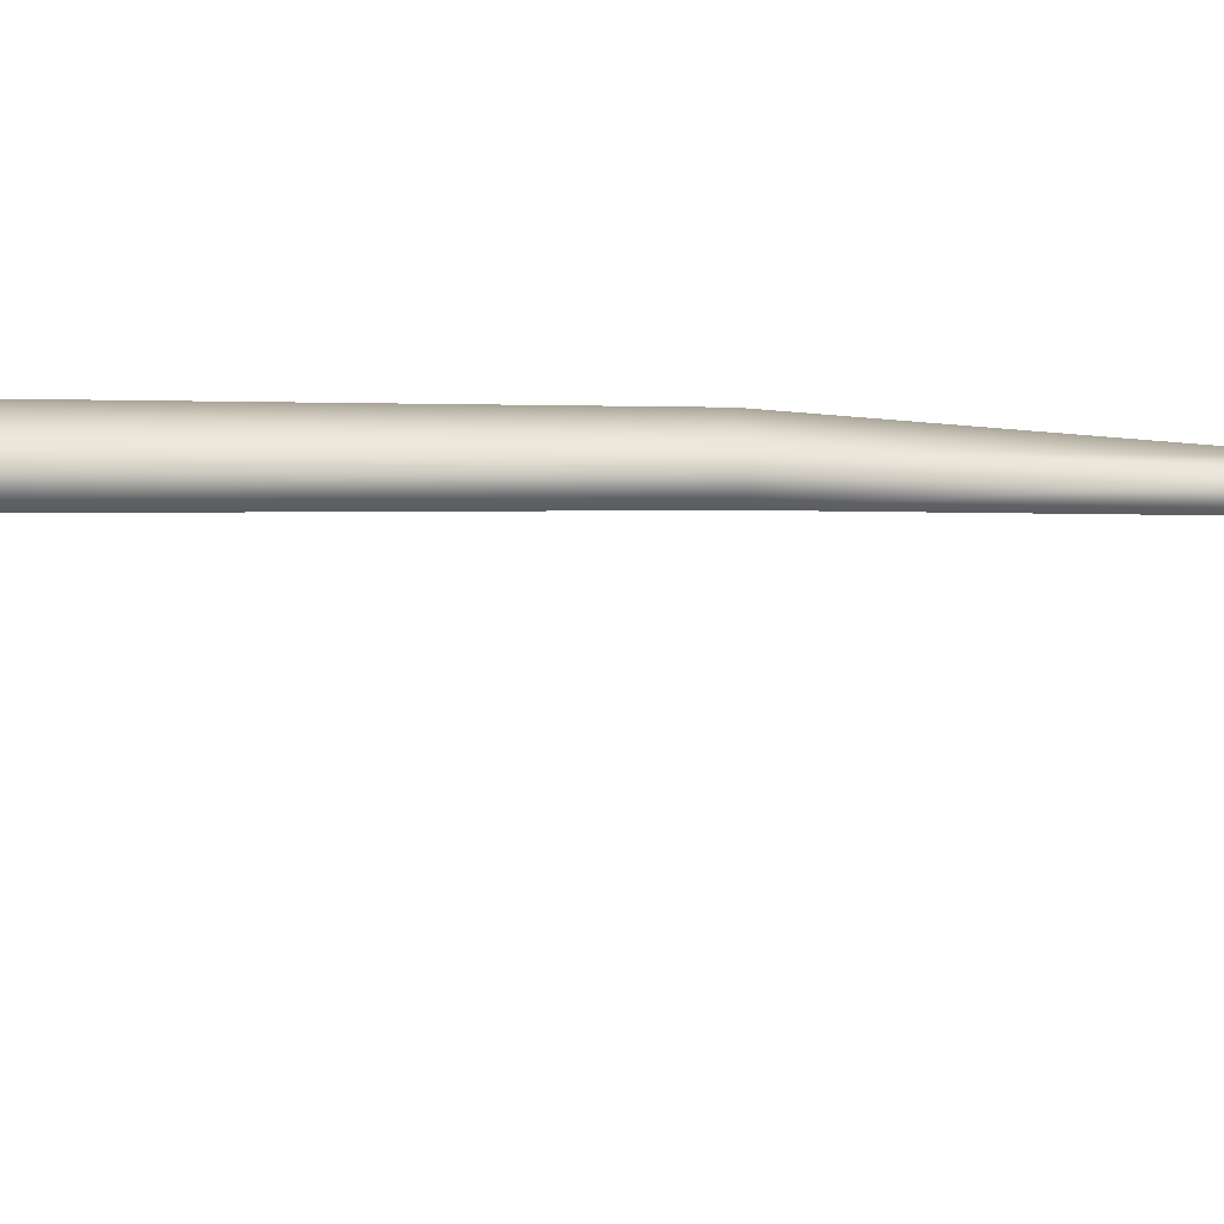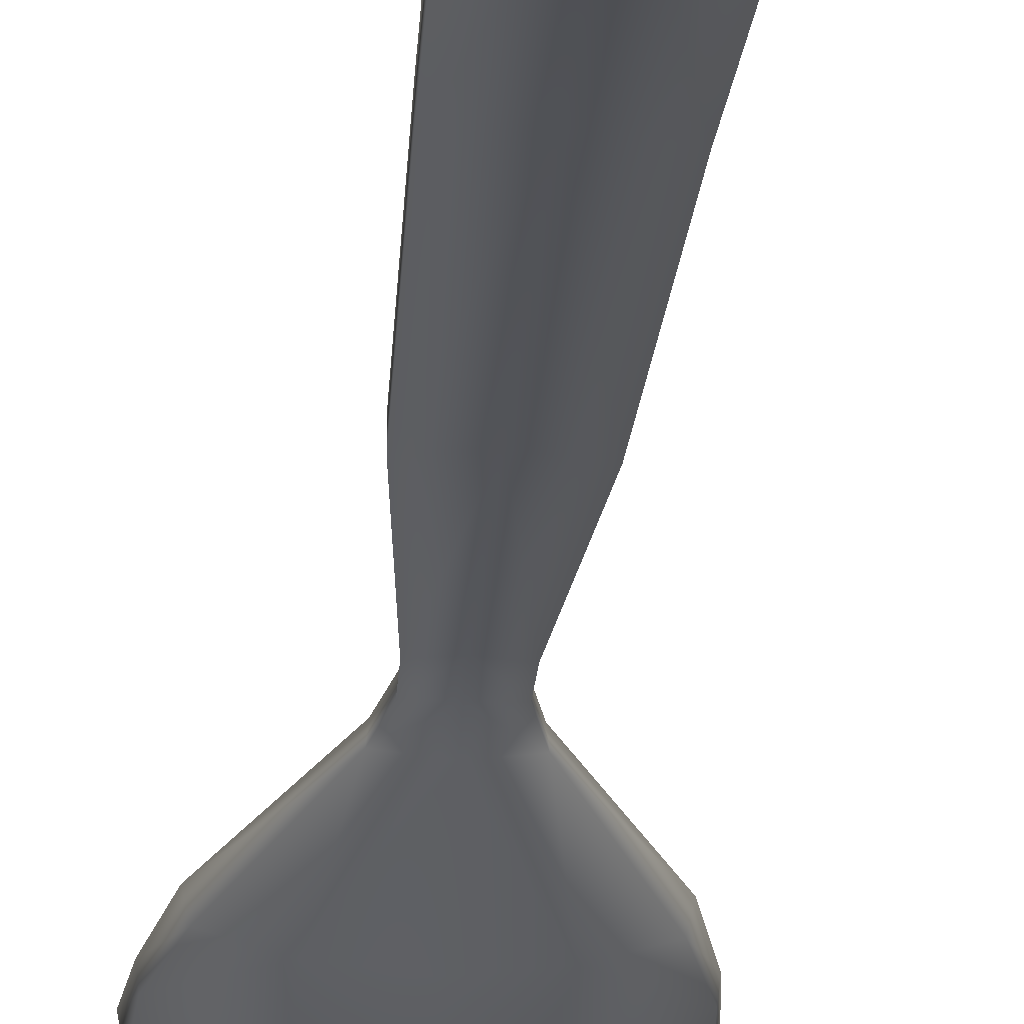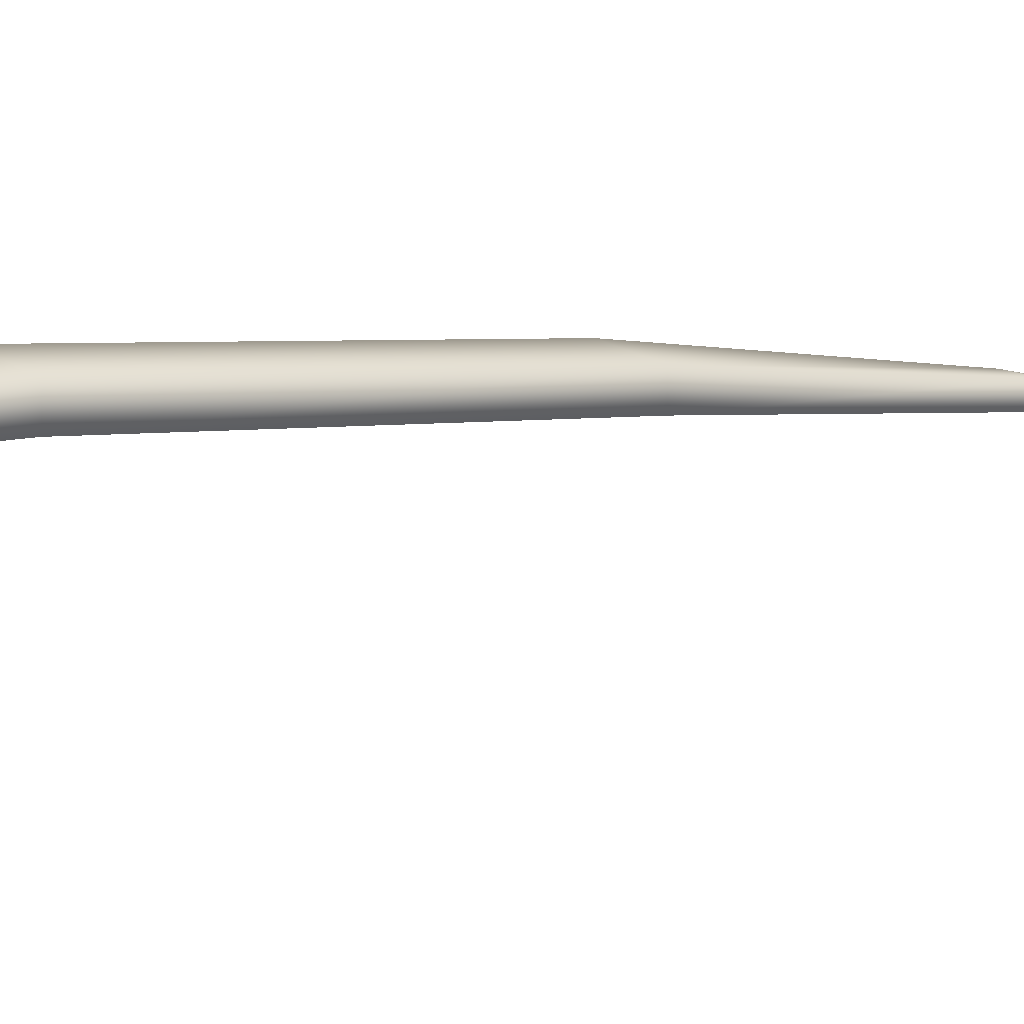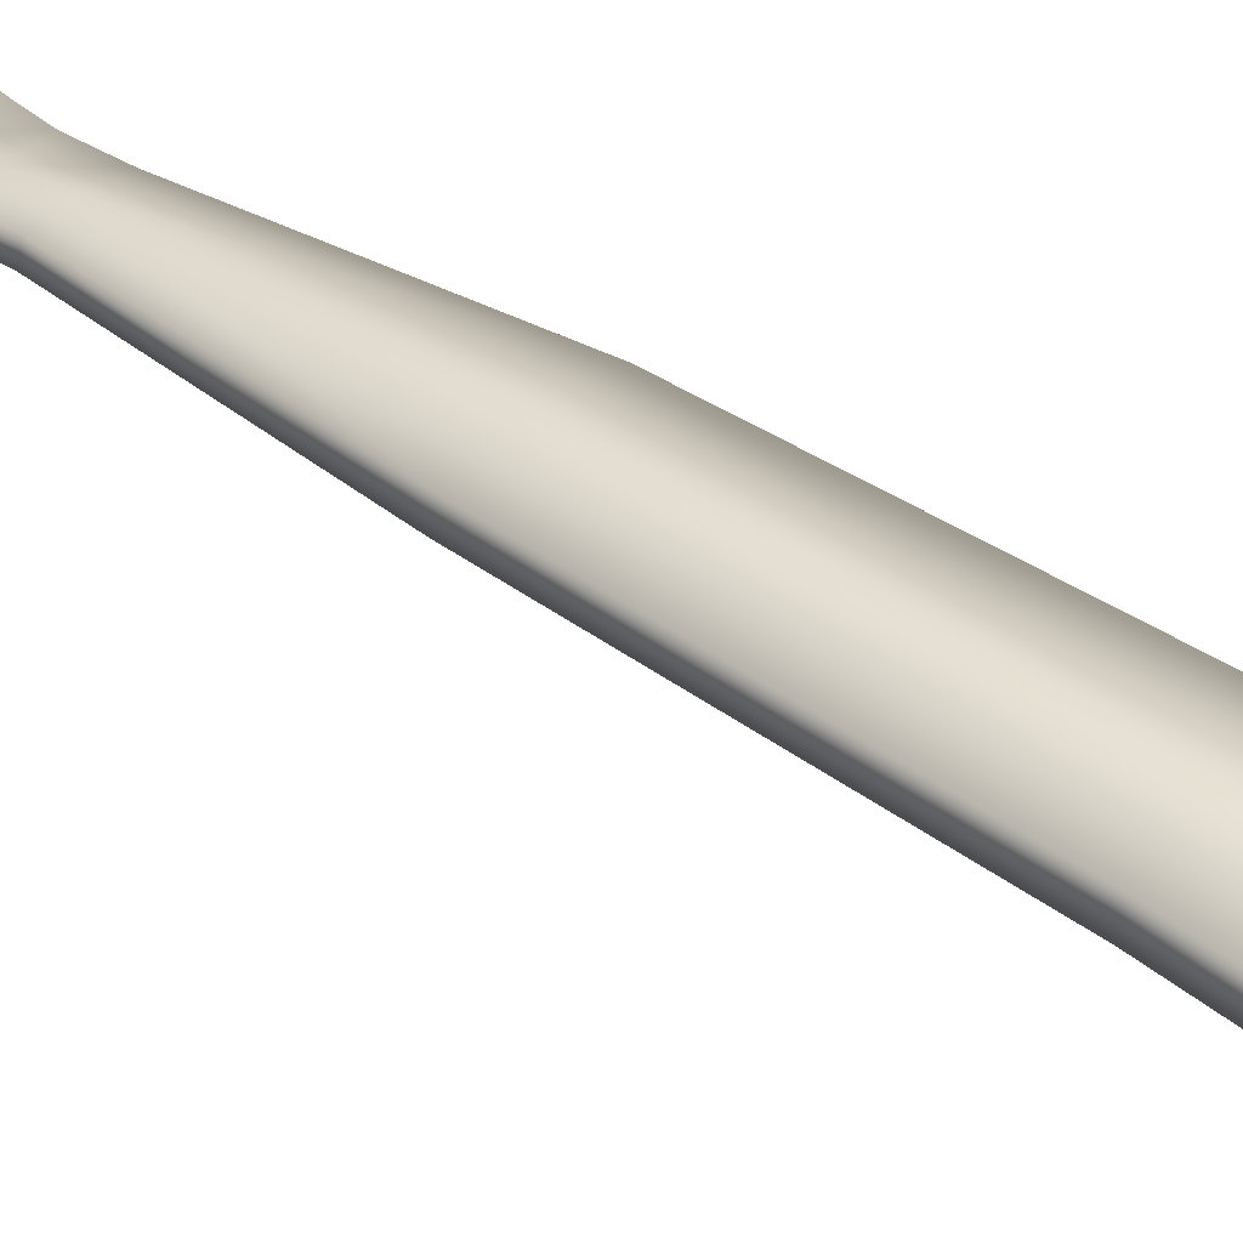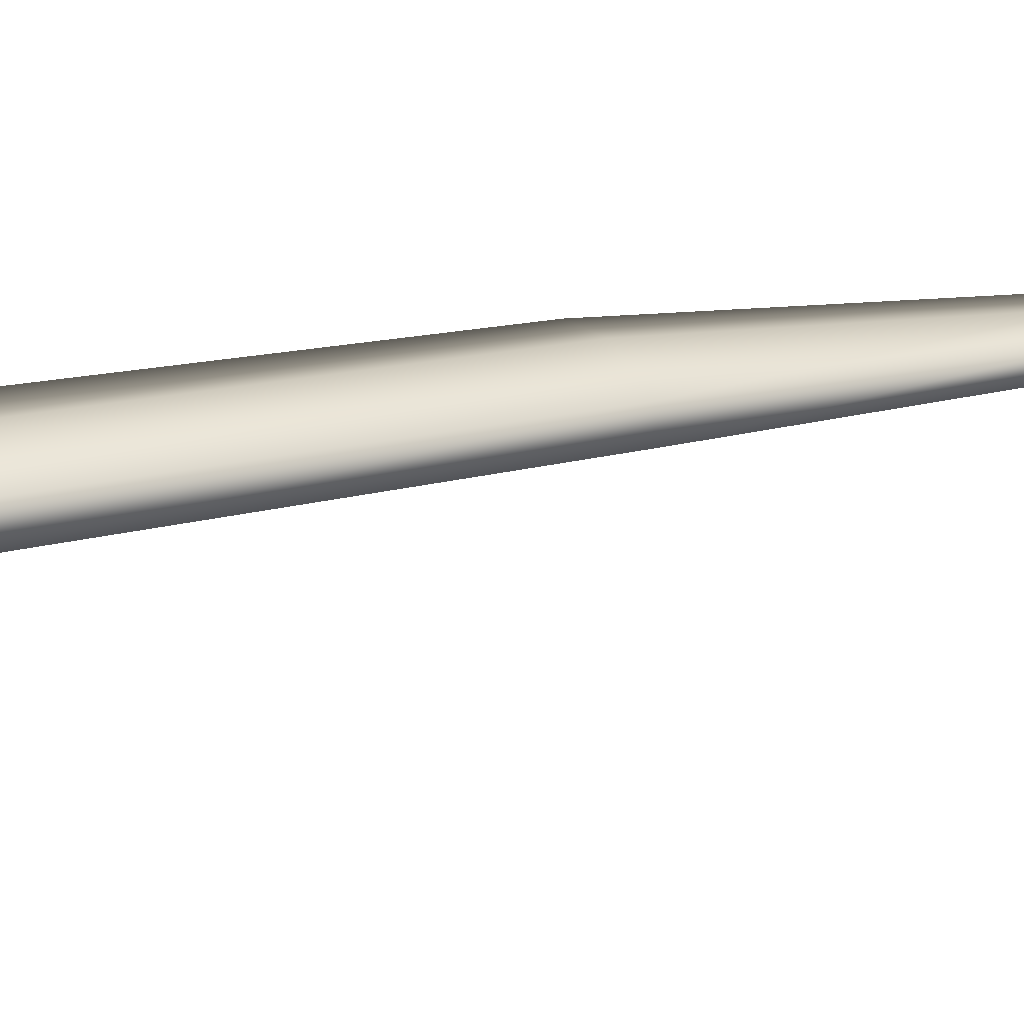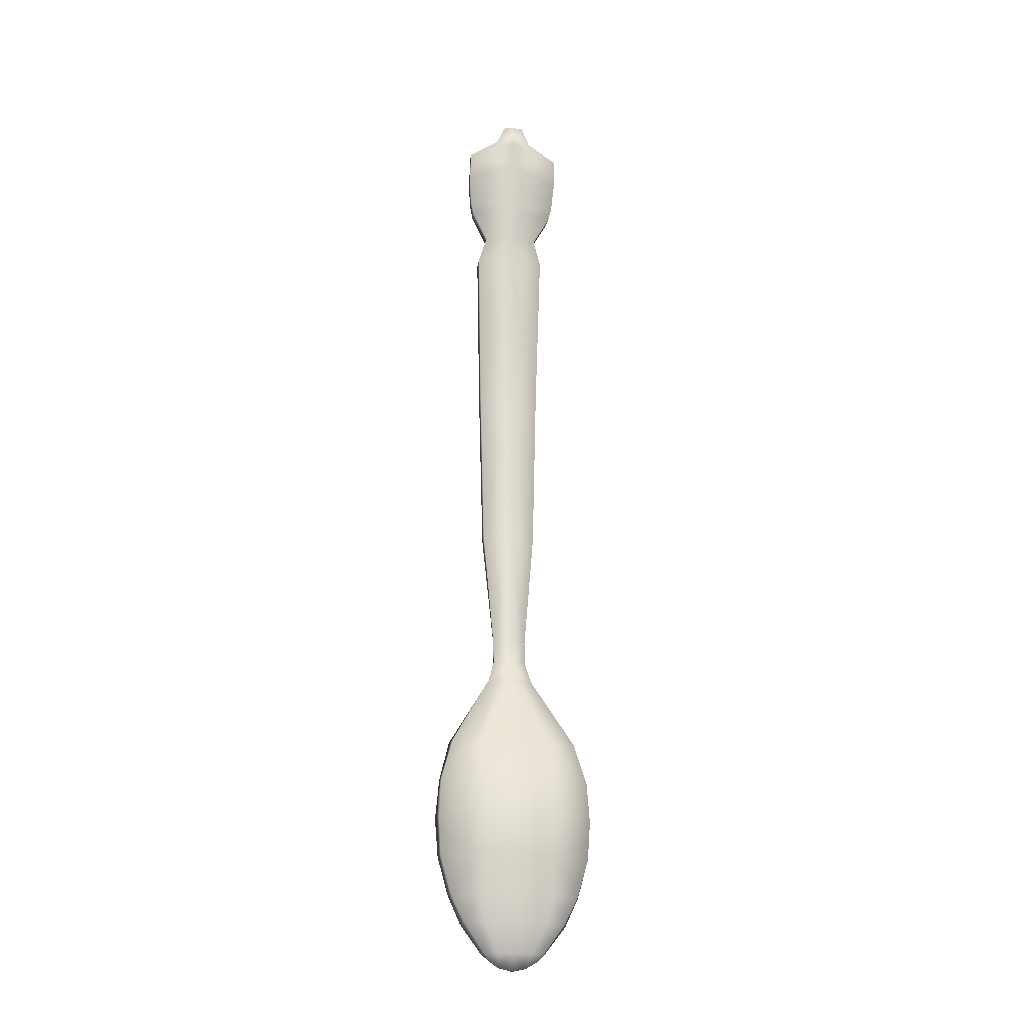
<metadata>
{"format":"obj","ext":"obj","renderer":"f3d","projection":"perspective","resolution":1024,"background":"white","views":[{"elev":7.0,"azim":86.0,"up":"+Y"},{"elev":-22.0,"azim":-4.1,"up":"+Y"},{"elev":3.7,"azim":53.1,"up":"+Y"},{"elev":37.1,"azim":-46.6,"up":"+Y"},{"elev":22.7,"azim":67.9,"up":"+Y"},{"elev":-22.3,"azim":-10.0,"up":"+Z"}]}
</metadata>
<code>
o Cube.016_Cube.022
v 0.2454 0.3788 -1.767
v 0.4576 0.4455 2.481
v 0.4576 0.6387 2.481
v 0.1456 0.08929 7.427
v 0.1456 -0.03338 7.427
v 0.3948 0.4287 -0.021
v 0.2799 0.1412 7.146
v 0.2799 0.01857 7.146
v 0.7165 0.1507 6.852
v 0.7165 0.03448 6.852
v 0.7251 0.2442 6.399
v 0.7251 0.0952 6.399
v 0.6919 0.3222 6
v 0.6919 0.1651 6
v 0.643 0.3672 5.801
v 0.643 0.2017 5.801
v 0.4011 0.4926 5.395
v 0.4011 0.2819 5.395
v 0.3948 0.5945 -0.021
v 0.5203 0.5493 4.982
v 0.5203 0.3253 4.982
v -0.1959 0.08953 -6.704
v -1.017 0.02467 -4.057
v -0.7031 0.04407 -6.154
v -1.082 0.02011 -4.643
v -0.8774 0.02928 -5.737
v -0.8251 0.09563 -3.472
v -1.025 0.026 -5.196
v -0.339 0.08242 -6.65
v -0.2043 0.08545 -6.742
v -0.3518 -0.00526 -6.655
v -0.2043 0.03962 -6.739
v -0.4585 0.07498 -6.557
v -0.3967 0.07498 -6.56
v -0.4324 -0.0473 -6.558
v -0.2462 -0.1024 -6.557
v -0.7691 0.04407 -6.149
v -0.4374 -0.1943 -6.145
v -0.7199 -0.09409 -6.151
v -0.4437 -0.2375 -6.144
v -0.5378 -0.393 -5.195
v -1.085 -0.1313 -5.196
v -1.11 0.026 -5.196
v -0.4358 -0.349 -5.196
v -0.961 0.02928 -5.734
v -0.4358 -0.2908 -5.748
v -0.9244 -0.1089 -5.748
v -0.5377 -0.2998 -5.747
v -1.103 0.03011 -4.057
v -0.3681 -0.2853 -4.057
v -0.5251 -0.3625 -4.057
v -1.088 -0.1109 -4.057
v -1.157 0.02272 -4.643
v -0.4358 -0.4072 -4.643
v -1.119 -0.1537 -4.643
v -0.5379 -0.471 -4.643
v -0.5123 -0.1585 -3.472
v -0.3287 -0.03372 -3.472
v -0.9547 0.1226 -3.472
v -0.9189 -0.04258 -3.472
v -0.3198 0.4012 -2.42
v -0.3327 0.2853 -2.42
v -0.2267 0.4947 -1.767
v -0.2454 0.3788 -1.767
v -0.4576 0.4455 2.481
v -0.4576 0.6387 2.481
v -0.1456 0.08929 7.427
v -0.1456 -0.03338 7.427
v -0.3948 0.4287 -0.021
v -0.2799 0.1412 7.146
v -0.2799 0.01857 7.146
v -0.7165 0.1507 6.852
v -0.7165 0.03448 6.852
v -0.7251 0.2442 6.399
v -0.7251 0.0952 6.399
v -0.6919 0.3222 6
v -0.6919 0.1651 6
v -0.643 0.3672 5.801
v -0.643 0.2017 5.801
v -0.4011 0.4926 5.395
v -0.4011 0.2819 5.395
v -0.3948 0.5945 -0.021
v -0.5203 0.5493 4.982
v -0.5203 0.3253 4.982
v 0.2267 0.4947 -1.767
v 0.3327 0.2853 -2.42
v 0.3198 0.4012 -2.42
v 0.9189 -0.04258 -3.472
v 0.9547 0.1226 -3.472
v 0.3287 -0.03372 -3.472
v 0.5123 -0.1585 -3.472
v 0.5379 -0.471 -4.643
v 1.119 -0.1537 -4.643
v 0.4358 -0.4072 -4.643
v 1.157 0.02272 -4.643
v 1.088 -0.1109 -4.057
v 0.5251 -0.3625 -4.057
v 0.3681 -0.2853 -4.057
v 1.103 0.03011 -4.057
v 0.5377 -0.2998 -5.747
v 0.9244 -0.1089 -5.748
v 0.4358 -0.2908 -5.748
v 0.961 0.02928 -5.734
v 0.4358 -0.349 -5.196
v 1.11 0.026 -5.196
v 1.085 -0.1313 -5.196
v 0.5378 -0.393 -5.195
v 0.4437 -0.2375 -6.144
v 0.7199 -0.09409 -6.151
v 0.4374 -0.1943 -6.145
v 0.7691 0.04407 -6.149
v 0.2462 -0.1024 -6.557
v 0.4324 -0.0473 -6.558
v 0.3967 0.07498 -6.56
v 0.4585 0.07498 -6.557
v 0.2043 0.03962 -6.739
v 0.3518 -0.00526 -6.655
v 0.2043 0.08545 -6.742
v 0.339 0.08242 -6.65
v 0 0.4738 -0.021
v 0 0.6686 -0.021
v 0 0.5493 4.982
v 0 0.3799 4.982
v 0 0.4926 5.395
v 0 0.3219 5.395
v 0 0.4166 5.801
v 0 0.2475 5.801
v 0 0.3757 6
v 0 0.2153 6
v 0 0.2918 6.399
v 0 0.1491 6.399
v 0 0.2193 6.747
v 0 0.08934 6.747
v 0 0.1412 7.146
v 0 0.01965 7.146
v 0 0.08929 7.427
v 0 -0.04276 7.424
v 0 0.7157 2.481
v 0 0.4007 -1.767
v 0 0.5172 -1.767
v 0 0.5161 2.481
v 0 0.2448 -2.42
v 0 0.4108 -2.42
v 0 -0.2164 -3.472
v 0 -0.0622 -3.472
v 0 -0.4669 -4.643
v 0 -0.5053 -4.643
v 0 -0.4191 -4.057
v 0 -0.325 -4.057
v 0 -0.3232 -5.748
v 0 -0.3911 -5.748
v 0 -0.4356 -5.196
v 0 -0.4891 -5.196
v 0 -0.1889 -6.145
v 0 -0.2946 -6.145
v 0 0.01654 -6.558
v 0 -0.1264 -6.558
v 0 0.09344 -6.788
v 0 0.03954 -6.787
v 1.025 0.026 -5.196
v 0.8251 0.09563 -3.472
v 0.8774 0.02928 -5.737
v 1.082 0.02011 -4.643
v 0.7031 0.04407 -6.154
v 1.017 0.02467 -4.057
v 0 0.09344 -6.741
v 0.1959 0.08953 -6.704
v 0 0.464 -2.094
v -0.2282 0.4703 -2.094
v -0.2414 0.3544 -2.094
v 0 0.3476 -2.094
v 0.2282 0.4703 -2.094
v 0.2414 0.3544 -2.094
f 34 156 166 22
f 43 28 26 45
f 45 26 24 37
f 37 24 34 33
f 53 25 28 43
f 59 27 23 49
f 49 23 25 53
f 61 143 27 59
f 157 36 32 159
f 36 35 31 32
f 33 34 22 29
f 32 31 29 30
f 159 32 30 158
f 155 40 36 157
f 40 39 35 36
f 38 154 156 34
f 35 33 29 31
f 30 22 166 158
f 151 48 40 155
f 48 47 39 40
f 46 150 154 38
f 39 37 33 35
f 24 38 34
f 25 54 44 28
f 55 53 43 42
f 54 146 152 44
f 56 55 42 41
f 147 56 41 153
f 153 41 48 151
f 41 42 47 48
f 44 152 150 46
f 47 45 37 39
f 26 46 38 24
f 58 145 149 50
f 57 60 52 51
f 60 59 49 52
f 144 57 51 148
f 27 58 50 23
f 23 50 54 25
f 148 51 56 147
f 52 49 53 55
f 42 43 45 47
f 28 44 46 26
f 142 62 57 144
f 51 52 55 56
f 143 58 27
f 62 61 59 60
f 62 60 57
f 50 149 146 54
f 170 169 61 62
f 171 170 62 142
f 143 145 58
f 123 84 65 141
f 141 65 69 120
f 69 82 63 64
f 82 121 140 63
f 169 168 143 61
f 122 138 66 83
f 84 83 66 65
f 134 70 67 136
f 70 71 68 67
f 136 67 68 137
f 72 73 71 70
f 73 133 135 71
f 71 135 137 68
f 130 74 72 132
f 74 75 73 72
f 132 72 70 134
f 128 76 74 130
f 76 77 75 74
f 75 131 133 73
f 79 127 129 77
f 78 79 77 76
f 77 129 131 75
f 80 81 79 78
f 81 125 127 79
f 126 78 76 128
f 122 83 80 124
f 84 123 125 81
f 124 80 78 126
f 65 66 82 69
f 138 121 82 66
f 83 84 81 80
f 120 69 64 139
f 29 22 30
f 120 139 1 6
f 20 17 18 21
f 138 3 19 121
f 2 6 19 3
f 124 126 15 17
f 21 18 125 123
f 122 124 17 20
f 126 128 13 15
f 18 16 127 125
f 17 15 16 18
f 14 12 131 129
f 15 13 14 16
f 16 14 129 127
f 12 10 133 131
f 13 11 12 14
f 128 130 11 13
f 132 134 7 9
f 11 9 10 12
f 130 132 9 11
f 8 5 137 135
f 10 8 135 133
f 9 7 8 10
f 136 137 5 4
f 7 4 5 8
f 134 136 4 7
f 21 2 3 20
f 122 20 3 138
f 172 87 143 168
f 19 85 140 121
f 6 1 85 19
f 141 120 6 2
f 123 141 2 21
f 143 90 145
f 171 142 86 173
f 173 86 87 172
f 98 94 146 149
f 86 91 88
f 86 88 89 87
f 143 161 90
f 97 92 93 96
f 142 144 91 86
f 160 162 102 104
f 106 101 103 105
f 96 93 95 99
f 148 147 92 97
f 165 163 94 98
f 161 165 98 90
f 144 148 97 91
f 88 96 99 89
f 91 97 96 88
f 90 98 149 145
f 162 164 110 102
f 101 109 111 103
f 104 102 150 152
f 107 100 101 106
f 153 151 100 107
f 147 153 107 92
f 92 107 106 93
f 94 104 152 146
f 93 106 105 95
f 163 160 104 94
f 164 114 110
f 109 113 115 111
f 102 110 154 150
f 100 108 109 101
f 151 155 108 100
f 118 158 166 167
f 113 117 119 115
f 110 114 156 154
f 108 112 113 109
f 155 157 112 108
f 159 158 118 116
f 116 118 119 117
f 115 119 167 114
f 112 116 117 113
f 157 159 116 112
f 87 89 161 143
f 99 95 163 165
f 89 99 165 161
f 95 105 160 163
f 111 115 114 164
f 103 111 164 162
f 105 103 162 160
f 114 167 166 156
f 119 118 167
f 1 173 172 85
f 139 171 173 1
f 85 172 168 140
f 64 63 169 170
f 139 64 170 171
f 63 140 168 169

</code>
